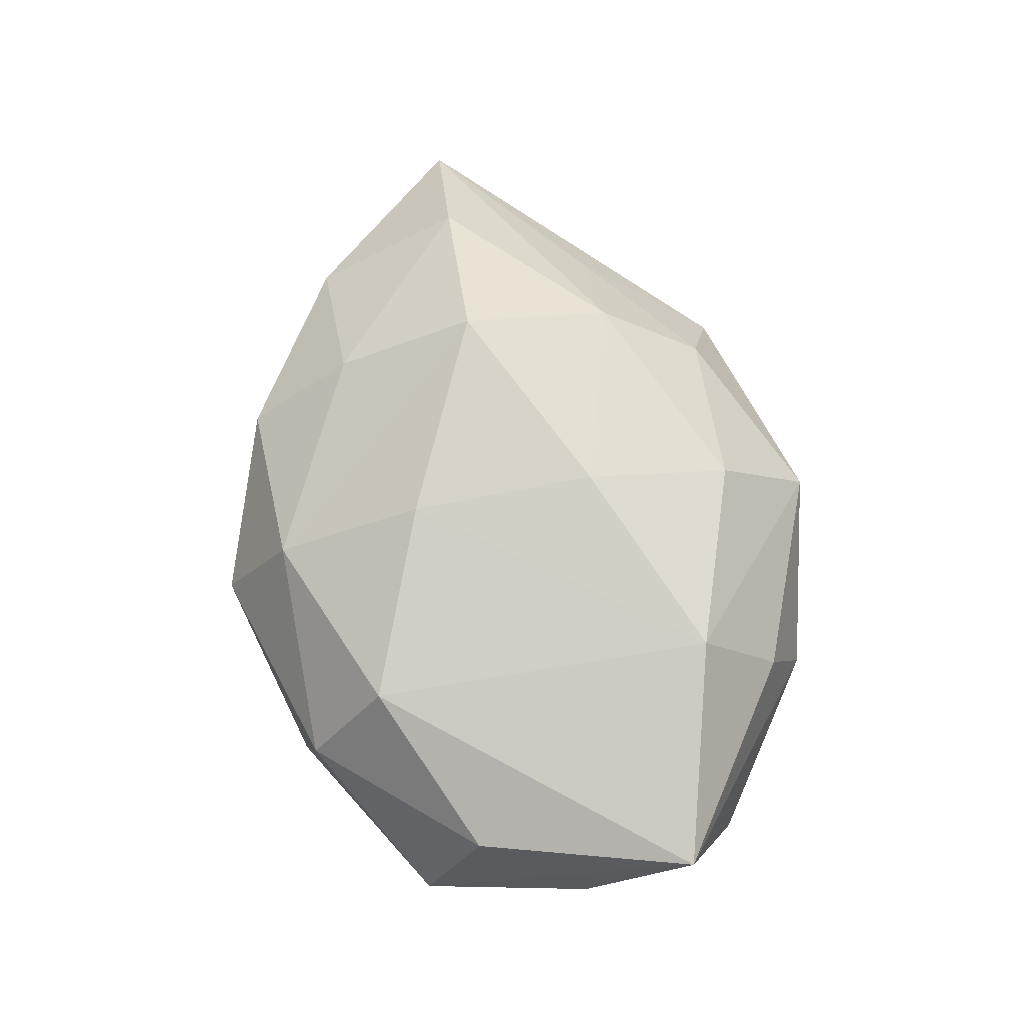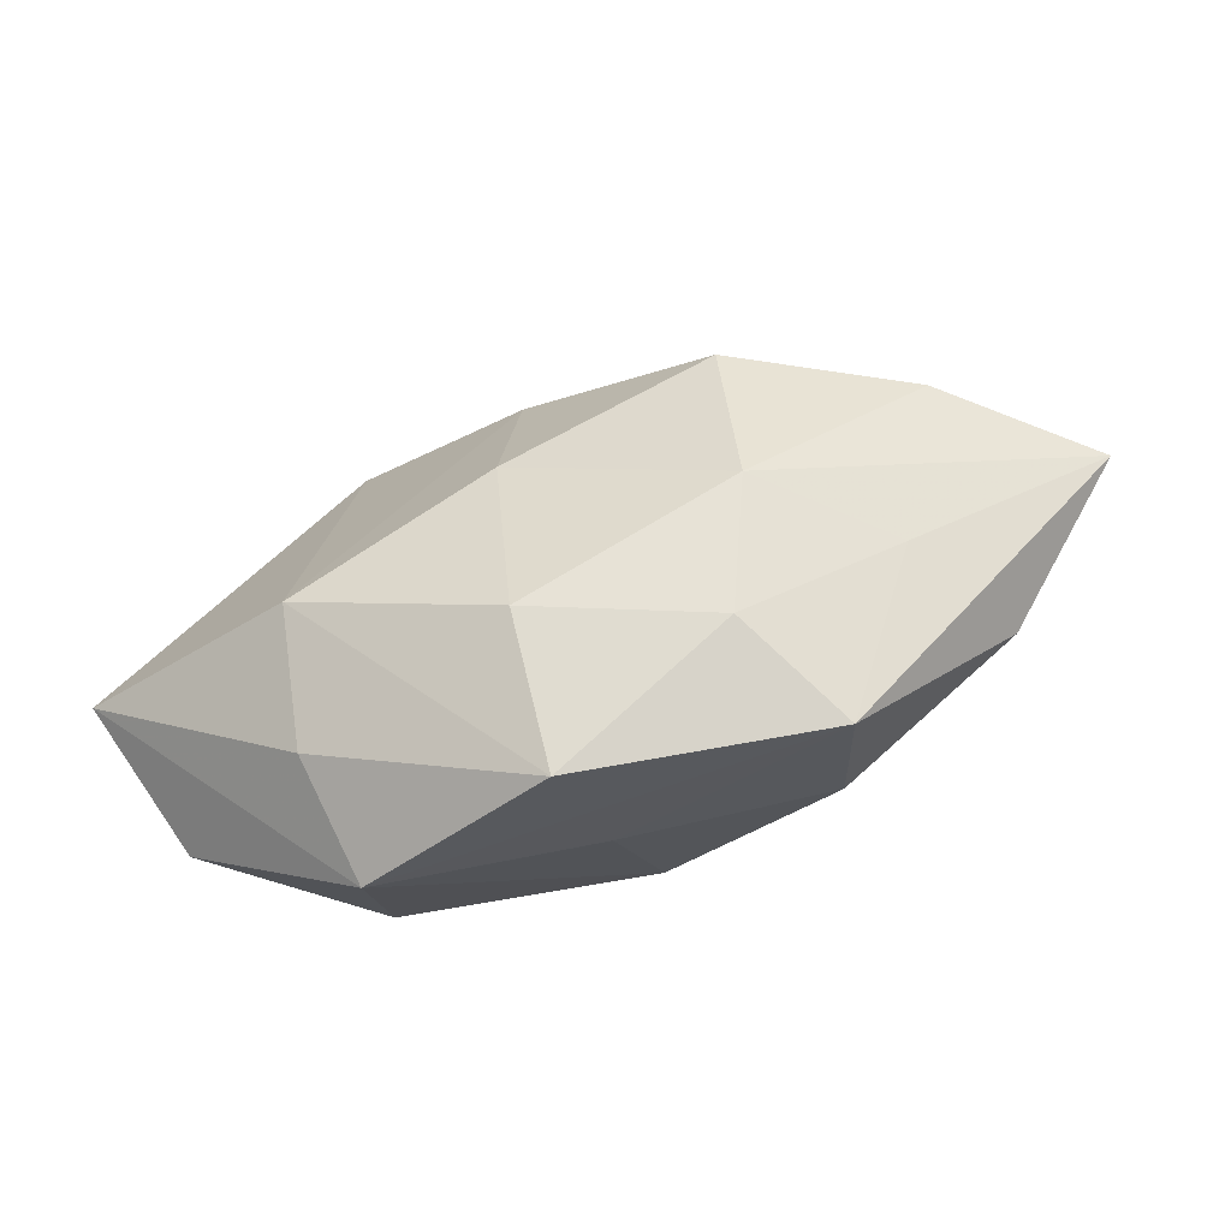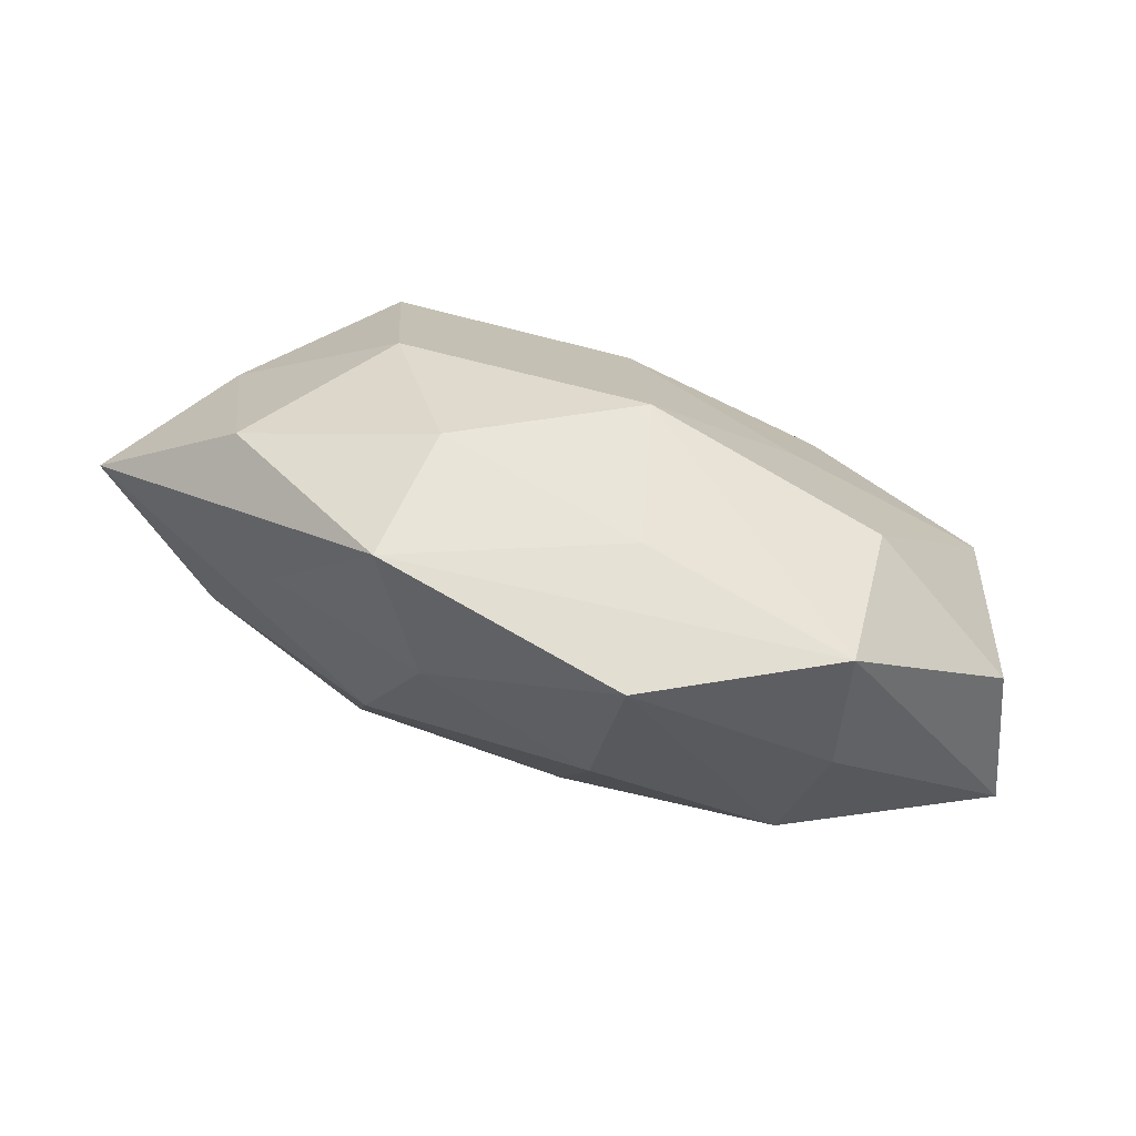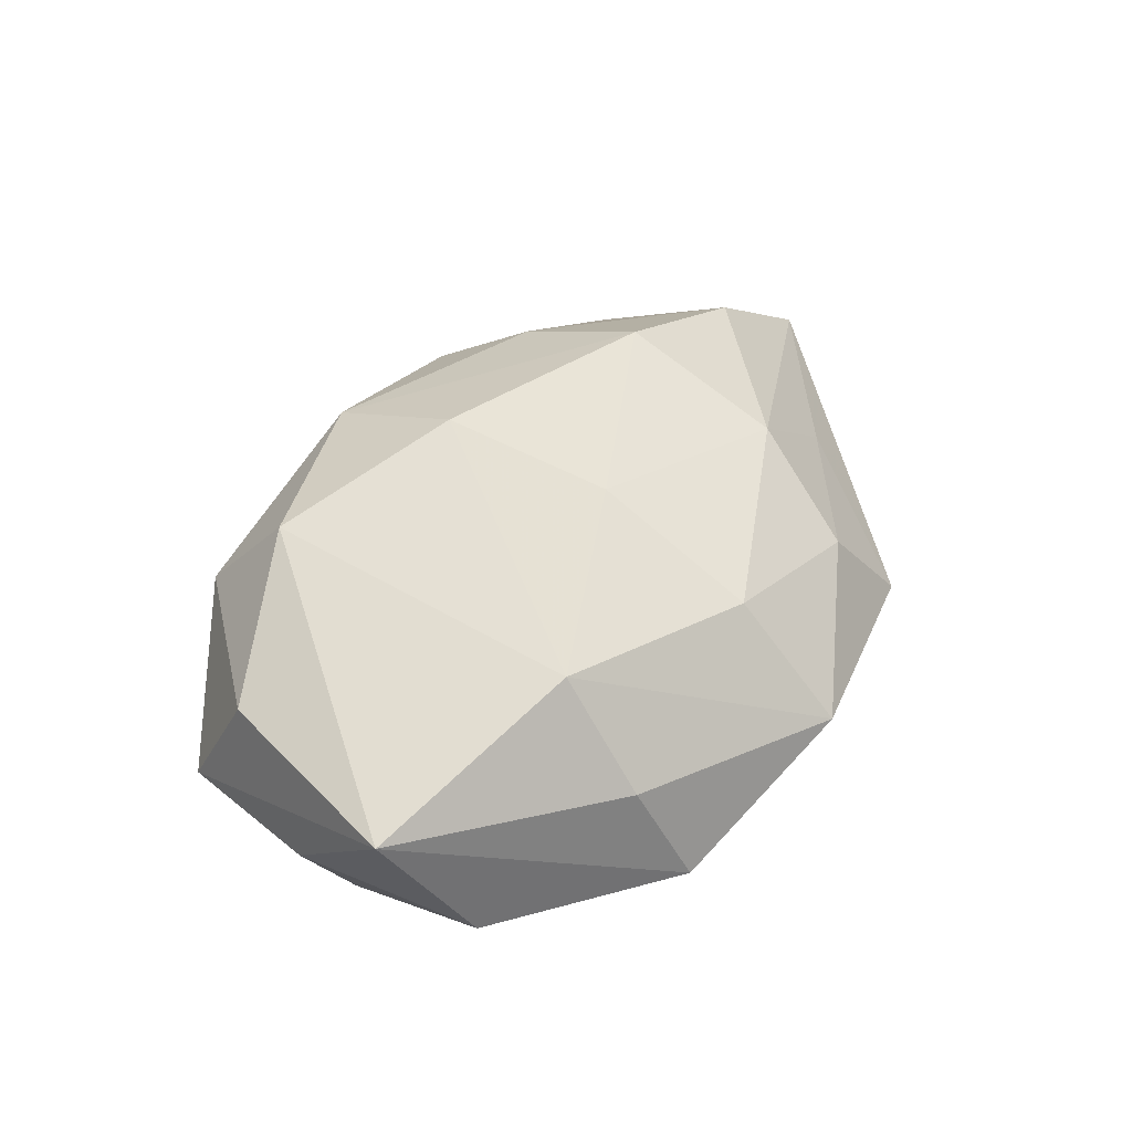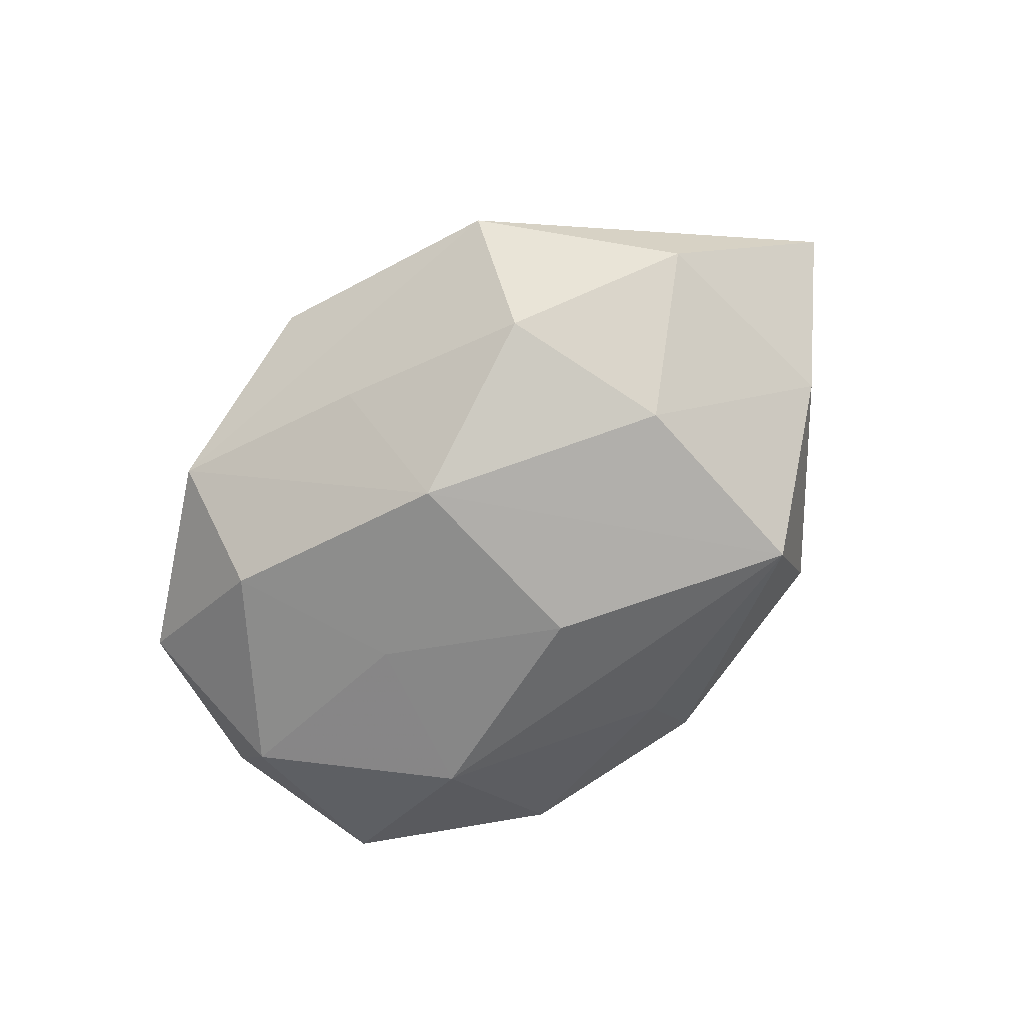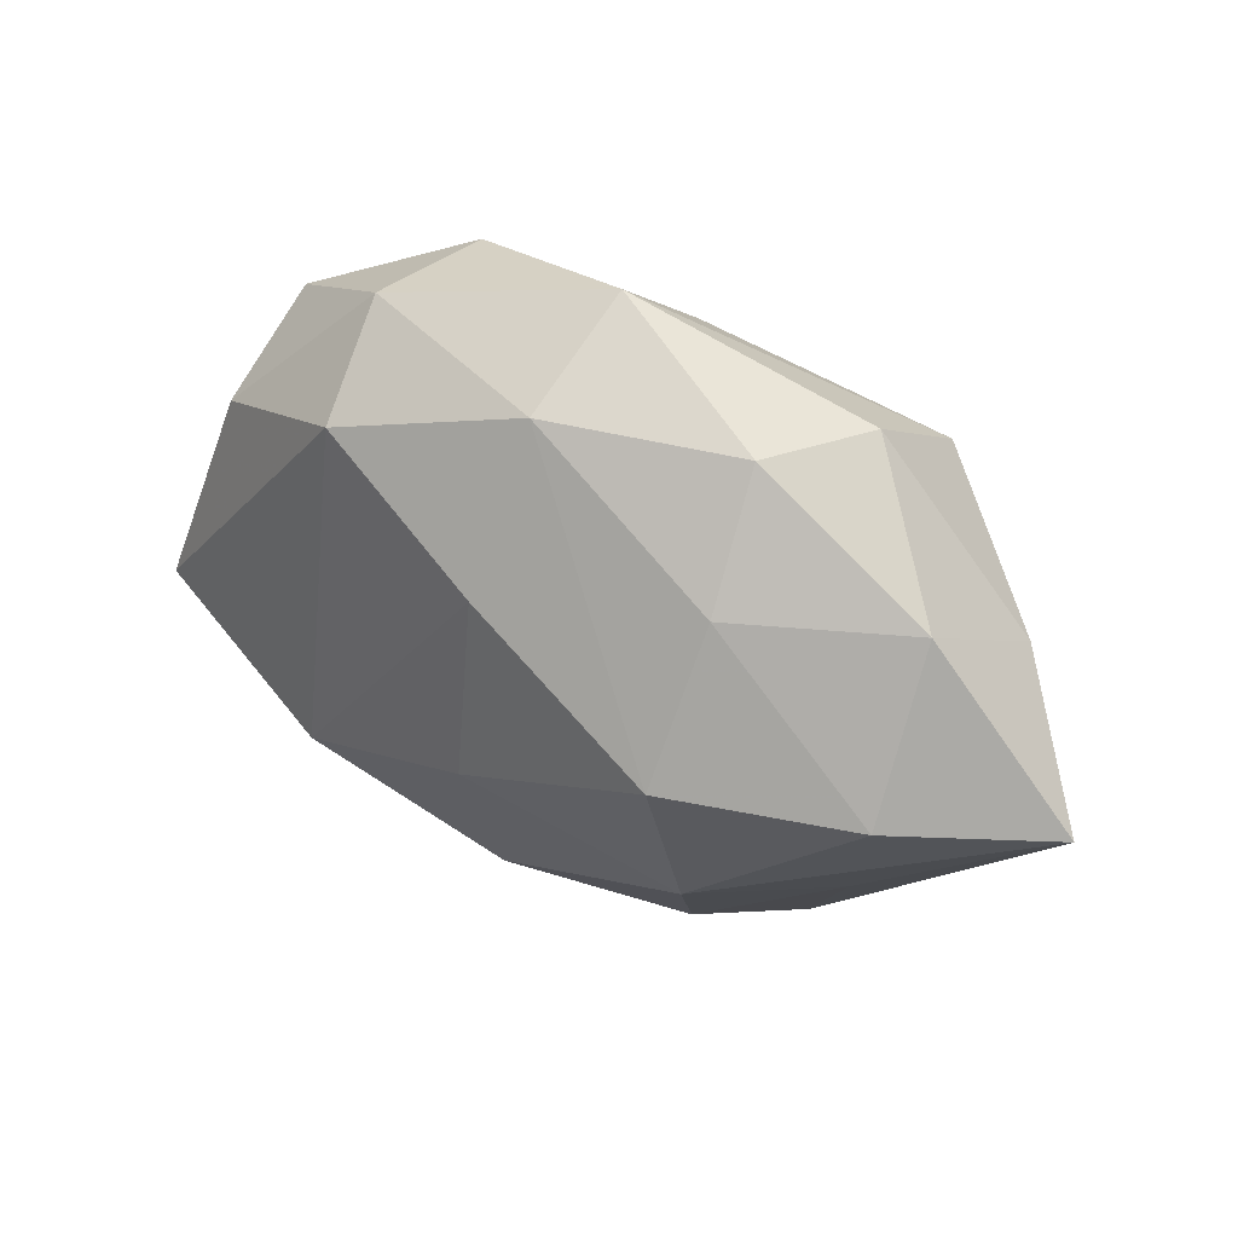
<metadata>
{"format":"obj","ext":"obj","renderer":"f3d","projection":"perspective","resolution":1024,"background":"white","views":[{"elev":69.7,"azim":-105.1,"up":"+Z"},{"elev":-70.1,"azim":17.3,"up":"+Y"},{"elev":-74.1,"azim":163.1,"up":"+Y"},{"elev":45.1,"azim":-59.6,"up":"+Z"},{"elev":-72.8,"azim":38.5,"up":"+Z"},{"elev":36.4,"azim":32.5,"up":"+Y"}]}
</metadata>
<code>
v 0.01661 0.0002693 0.01943
v 0.01326 -0.02373 0.006434
v -0.01697 0.01805 0.01312
v 0.01762 0.02317 0.00613
v 0.02285 0.02251 -0.003633
v -0.0183 0.02544 0.004149
v 0.02704 -0.01494 0.004963
v 0.002323 0.03009 0.0002619
v 0.03238 0.01229 0.005104
v 0.03567 0.006215 -0.006091
v -0.03784 0.002581 -0.001383
v 0.0008021 -0.01155 -0.01779
v 0.002225 0.007396 -0.01766
v -0.002091 -0.007254 0.01775
v -0.03229 0.001243 -0.01122
v 0.01653 -0.01415 0.01379
v -0.01959 -0.02613 -0.005472
v 0.03217 -0.001583 0.01245
v -0.02057 -0.0152 -0.01349
v 0.02365 0.01578 -0.01508
v -0.03491 -0.01361 -0.004182
v -0.0216 -0.02161 0.004668
v -0.03285 0.01776 -0.00462
v -0.02037 -0.01391 0.01417
v 0.002723 0.02248 -0.01053
v -0.0008358 -0.02257 -0.008923
v -0.002384 -0.03113 0.001018
v 0.03322 -0.01284 -0.005669
v 0.04456 -0.003416 0.003013
v -0.03236 0.01216 0.006775
v -0.03977 -0.007291 0.008132
v 0.017 -0.01843 -0.01187
v 0.02246 -0.003363 -0.01504
v -0.002589 -0.02164 0.01122
v -0.0007302 0.01007 0.01722
v 0.01949 -0.02745 -0.003107
v -0.01382 -0.0005402 -0.015
v 0.0008829 0.02373 0.01084
v 0.01819 0.01313 0.01313
v -0.01767 0.01476 -0.01342
v -0.01507 0.02658 -0.00595
f 33 12 20
f 32 12 33
f 41 40 23
f 19 21 15
f 23 40 15
f 24 3 31
f 35 3 24
f 35 1 38
f 38 3 35
f 13 40 20
f 20 12 13
f 10 33 20
f 20 5 10
f 10 9 29
f 5 9 10
f 32 33 28
f 28 10 29
f 33 10 28
f 29 9 18
f 24 27 34
f 19 12 17
f 17 21 19
f 17 31 21
f 38 1 39
f 1 18 39
f 39 18 9
f 20 40 25
f 40 41 25
f 8 25 41
f 8 5 20
f 20 25 8
f 6 41 23
f 6 8 41
f 6 3 38
f 38 8 6
f 23 31 30
f 30 31 3
f 30 6 23
f 3 6 30
f 23 15 11
f 11 31 23
f 11 15 21
f 21 31 11
f 37 13 12
f 37 12 19
f 19 15 37
f 37 15 40
f 40 13 37
f 2 34 27
f 32 28 36
f 27 17 36
f 36 2 27
f 36 28 29
f 24 34 14
f 14 35 24
f 1 35 14
f 24 31 22
f 31 17 22
f 22 27 24
f 22 17 27
f 38 39 4
f 4 39 9
f 4 8 38
f 4 9 5
f 5 8 4
f 34 2 16
f 1 14 16
f 16 14 34
f 16 18 1
f 29 18 16
f 32 36 26
f 26 36 17
f 26 12 32
f 26 17 12
f 7 36 29
f 2 36 7
f 29 16 7
f 7 16 2

</code>
